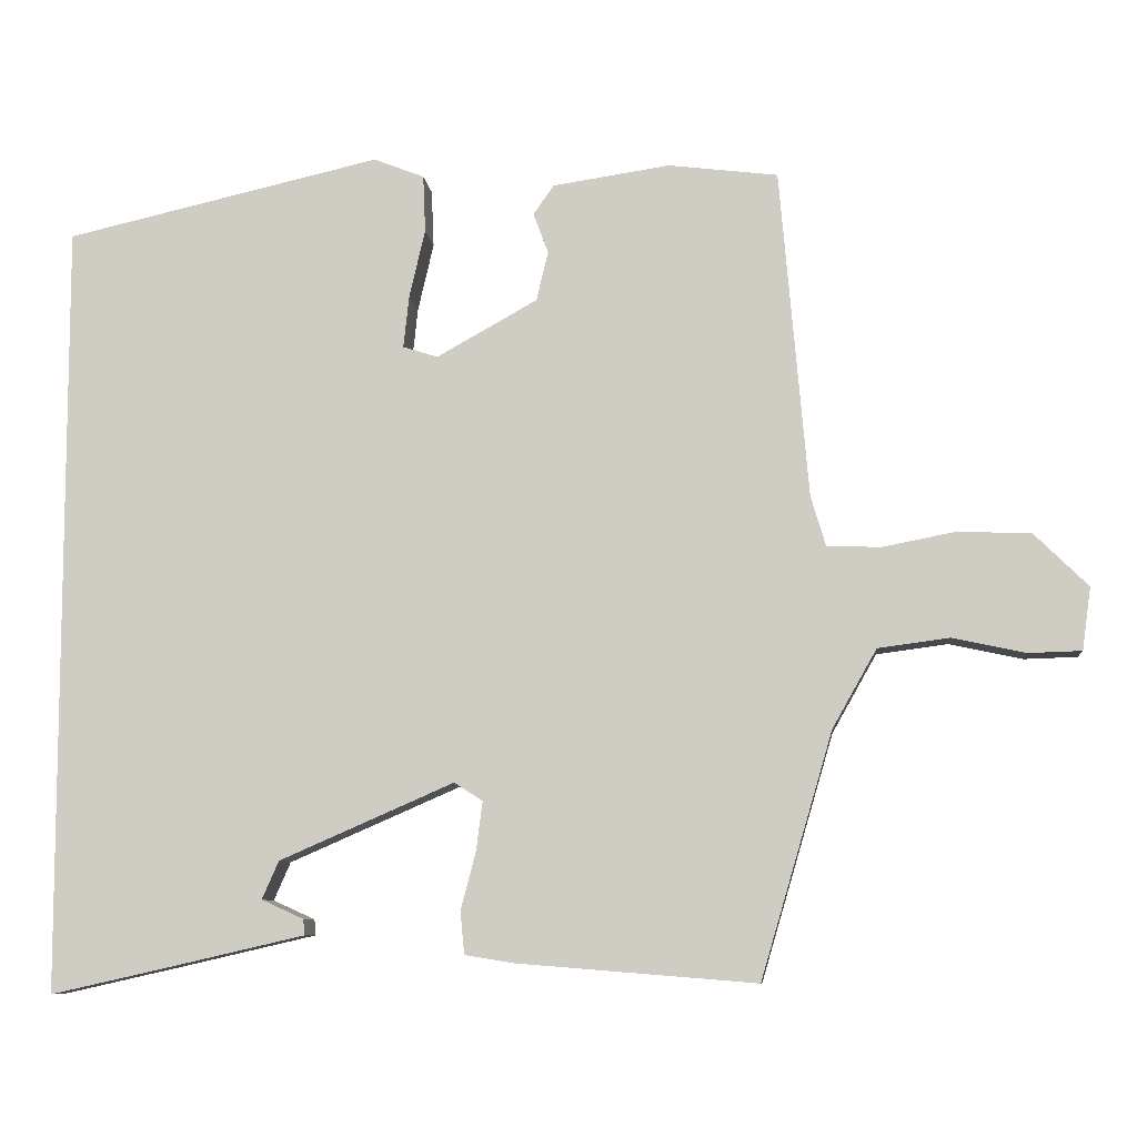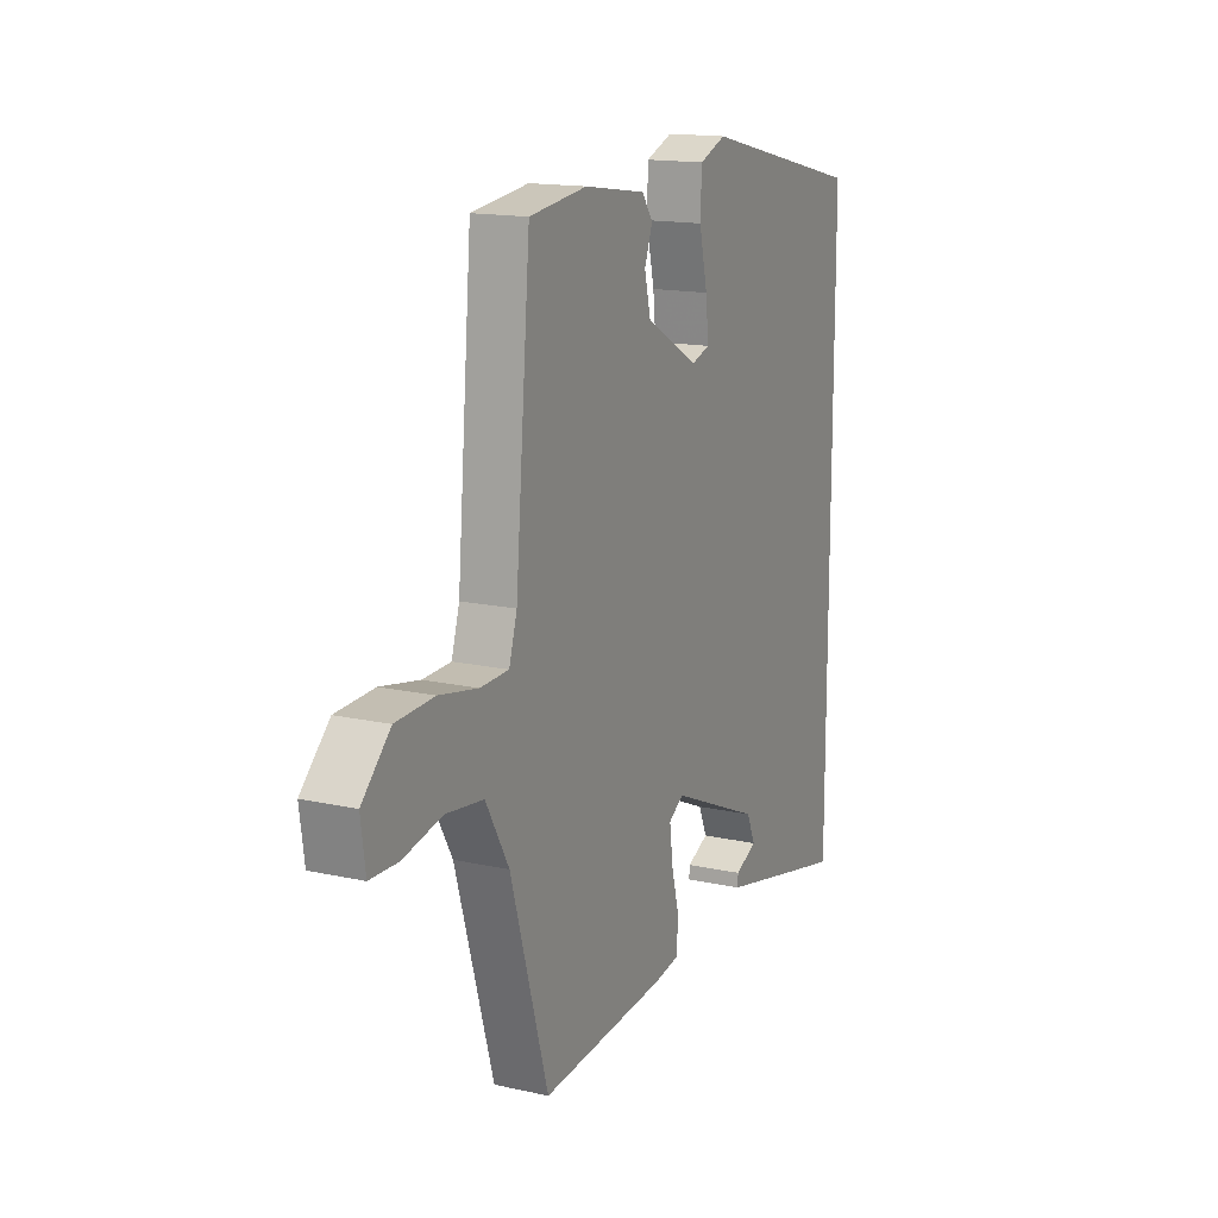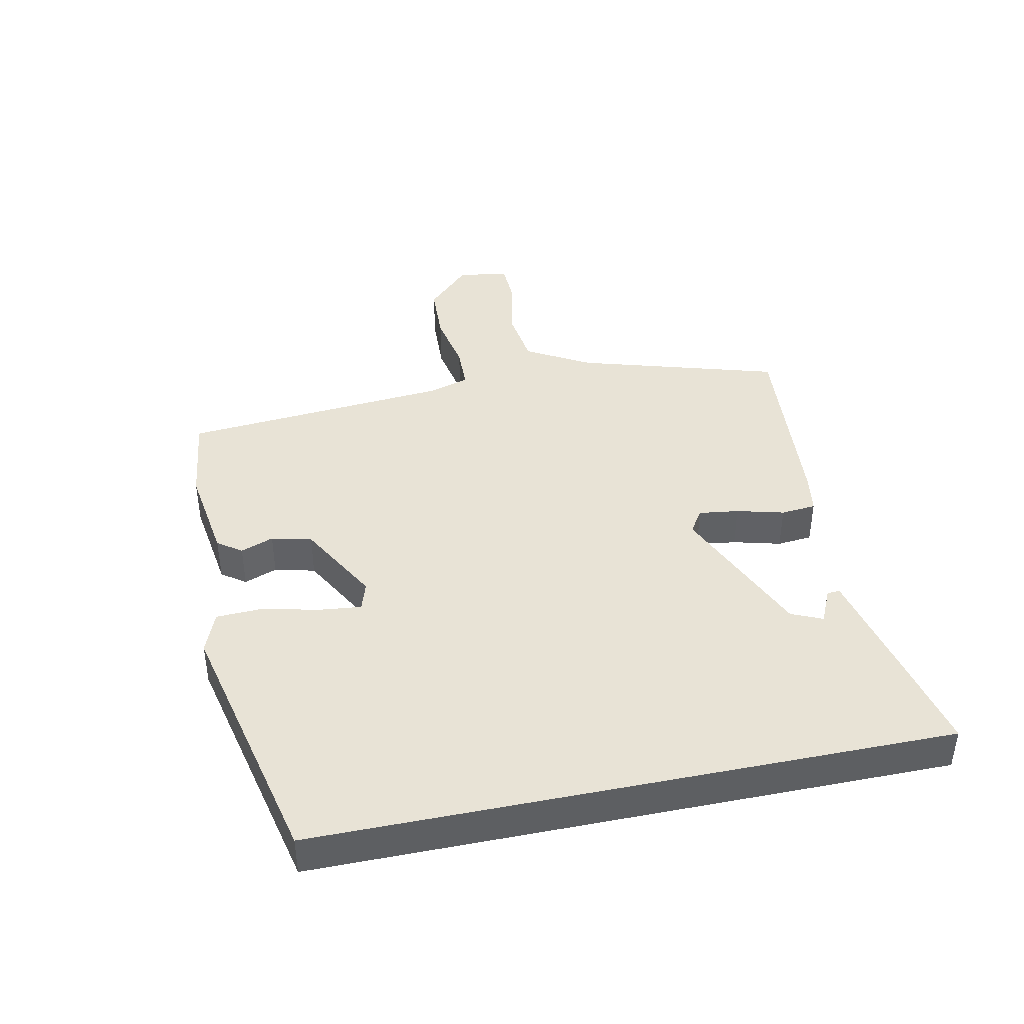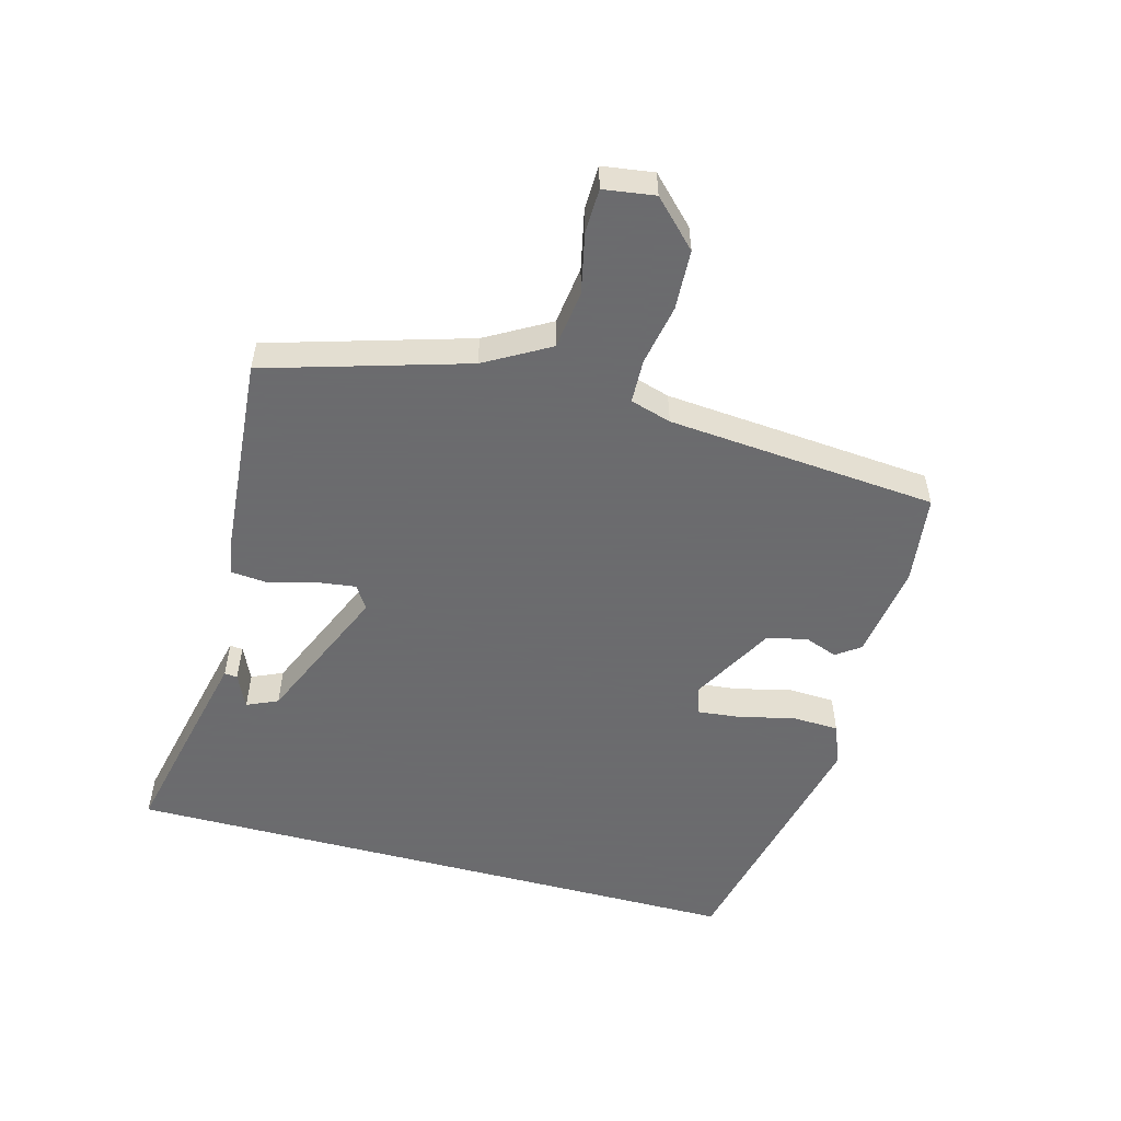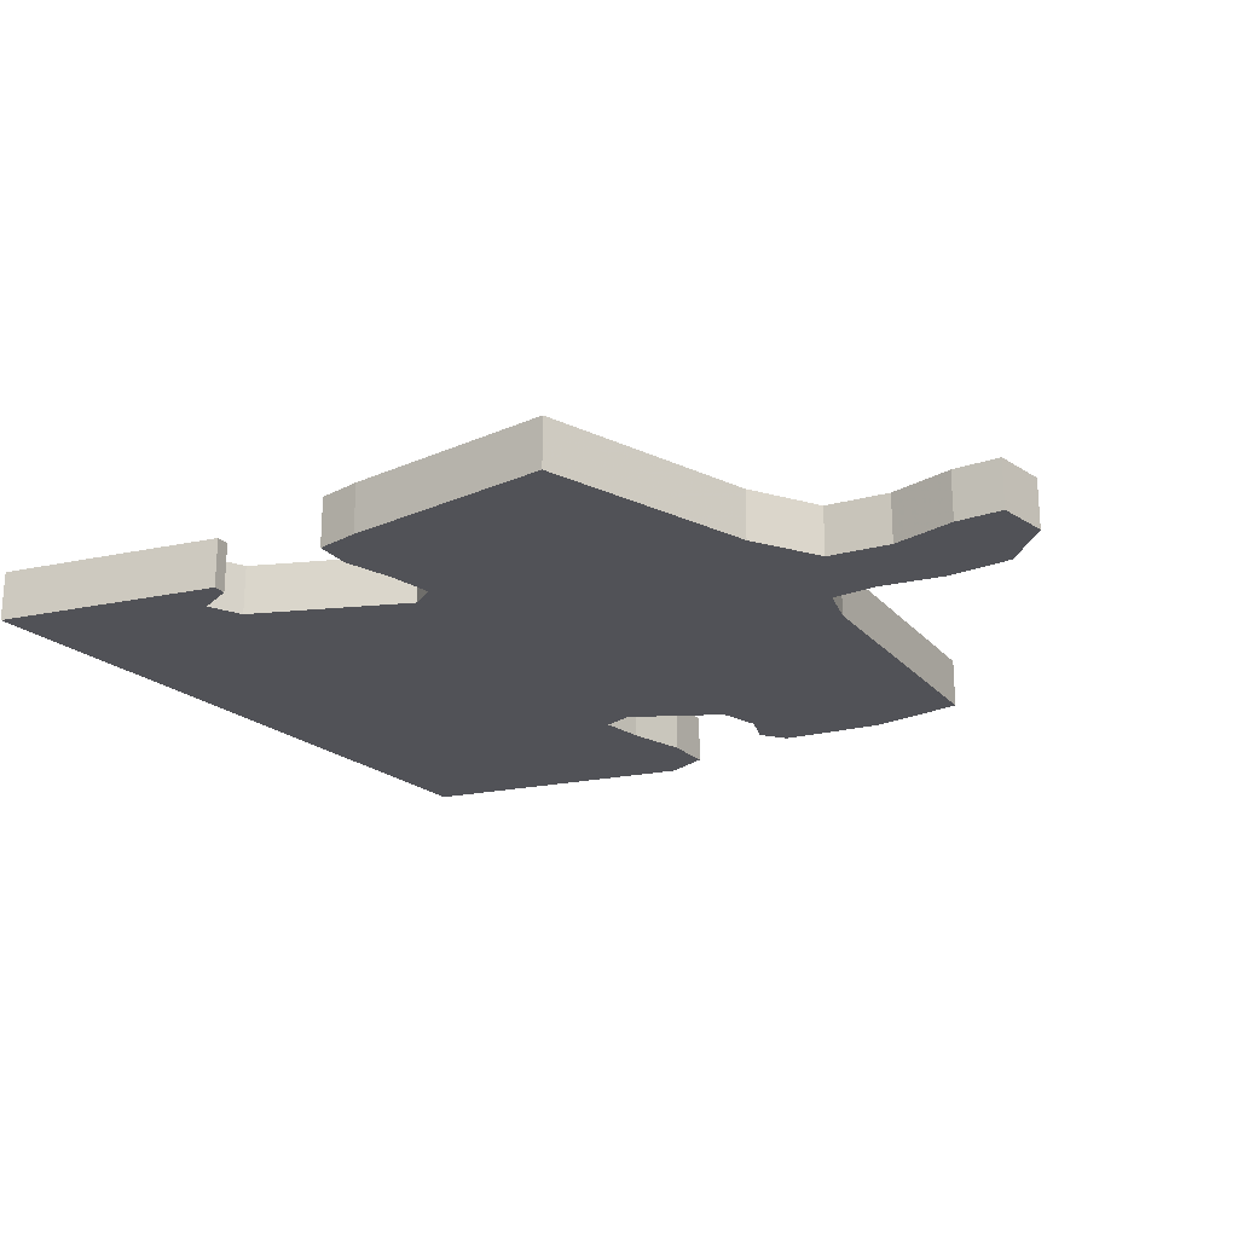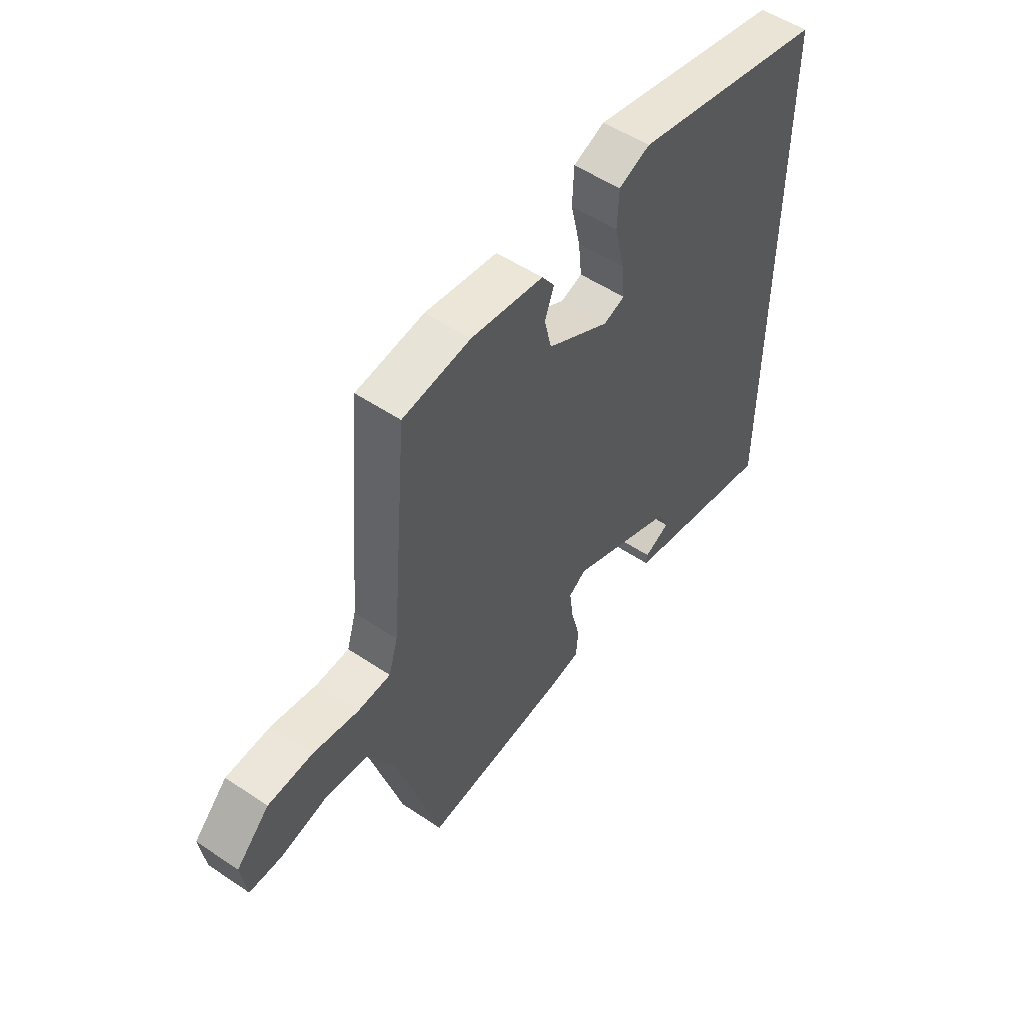
<metadata>
{"format":"obj","ext":"obj","renderer":"f3d","projection":"perspective","resolution":1024,"background":"white","views":[{"elev":-8.2,"azim":-174.1,"up":"+Z"},{"elev":15.4,"azim":-64.8,"up":"+Z"},{"elev":41.8,"azim":78.3,"up":"+Y"},{"elev":-53.5,"azim":-105.0,"up":"+Y"},{"elev":-21.4,"azim":-146.3,"up":"+Y"},{"elev":52.9,"azim":-54.2,"up":"+Z"}]}
</metadata>
<code>
v -0.417 0.07 0.503
v -0.279 0.07 0.52
v -0.131 0.07 0.498
v -0.105 0.07 0.461
v -0.124 0.07 0.41
v -0.109 0.07 0.348
v 0.018 0.07 0.277
v 0.062 0.07 0.291
v 0.055 0.07 0.357
v 0.035 0.07 0.443
v 0.038 0.07 0.515
v 0.102 0.07 0.54
v 0.5 0.07 0.449
v 0.5 0.07 -0.526
v 0.353 0.07 -0.493
v 0.179 0.07 -0.453
v 0.181 0.07 -0.433
v 0.234 0.07 -0.409
v 0.213 0.07 -0.361
v -0.007 0.07 -0.265
v -0.043 0.07 -0.288
v -0.035 0.07 -0.35
v -0.016 0.07 -0.423
v -0.021 0.07 -0.477
v -0.083 0.07 -0.487
v -0.385 0.07 -0.511
v -0.476 0.07 -0.202
v -0.532 0.07 -0.103
v -0.622 0.07 -0.091
v -0.715 0.07 -0.111
v -0.782 0.07 -0.109
v -0.793 0.07 -0.03
v -0.725 0.07 0.037
v -0.633 0.07 0.041
v -0.54 0.07 0.023
v -0.472 0.07 0.025
v -0.453 0.07 0.088
v -0.417 0 0.503
v -0.279 0 0.52
v -0.131 0 0.498
v -0.105 0 0.461
v -0.124 0 0.41
v -0.109 0 0.348
v 0.018 0 0.277
v 0.062 0 0.291
v 0.055 0 0.357
v 0.035 0 0.443
v 0.038 0 0.515
v 0.102 0 0.54
v 0.5 0 0.449
v 0.5 0 -0.526
v 0.353 0 -0.493
v 0.179 0 -0.453
v 0.181 0 -0.433
v 0.234 0 -0.409
v 0.213 0 -0.361
v -0.007 0 -0.265
v -0.043 0 -0.288
v -0.035 0 -0.35
v -0.016 0 -0.423
v -0.021 0 -0.477
v -0.083 0 -0.487
v -0.385 0 -0.511
v -0.476 0 -0.202
v -0.532 0 -0.103
v -0.622 0 -0.091
v -0.715 0 -0.111
v -0.782 0 -0.109
v -0.793 0 -0.03
v -0.725 0 0.037
v -0.633 0 0.041
v -0.54 0 0.023
v -0.472 0 0.025
v -0.453 0 0.088
f 32 33 34 35
f 32 35 36
f 29 30 31 32
f 28 29 32 36
f 27 28 36
f 26 27 36 37
f 22 23 24 25
f 21 22 25 26
f 15 16 17 18
f 15 18 19
f 14 15 19
f 13 14 19
f 12 13 19 20
f 9 10 11 12
f 8 9 12
f 2 3 4 5
f 2 5 6
f 1 2 6
f 21 26 37 1
f 8 12 20
f 7 8 20 21
f 1 6 7 21
f 72 71 70 69
f 73 72 69
f 69 68 67 66
f 73 69 66 65
f 73 65 64
f 74 73 64 63
f 62 61 60 59
f 63 62 59 58
f 55 54 53 52
f 56 55 52
f 56 52 51
f 56 51 50
f 57 56 50 49
f 49 48 47 46
f 49 46 45
f 42 41 40 39
f 43 42 39
f 43 39 38
f 38 74 63 58
f 57 49 45
f 58 57 45 44
f 58 44 43 38
f 1 38 39 2
f 2 39 40 3
f 3 40 41 4
f 4 41 42 5
f 5 42 43 6
f 6 43 44 7
f 7 44 45 8
f 8 45 46 9
f 9 46 47 10
f 10 47 48 11
f 11 48 49 12
f 12 49 50 13
f 13 50 51 14
f 14 51 52 15
f 15 52 53 16
f 16 53 54 17
f 17 54 55 18
f 18 55 56 19
f 19 56 57 20
f 20 57 58 21
f 21 58 59 22
f 22 59 60 23
f 23 60 61 24
f 24 61 62 25
f 25 62 63 26
f 26 63 64 27
f 27 64 65 28
f 28 65 66 29
f 29 66 67 30
f 30 67 68 31
f 31 68 69 32
f 32 69 70 33
f 33 70 71 34
f 34 71 72 35
f 35 72 73 36
f 36 73 74 37
f 37 74 38 1

</code>
